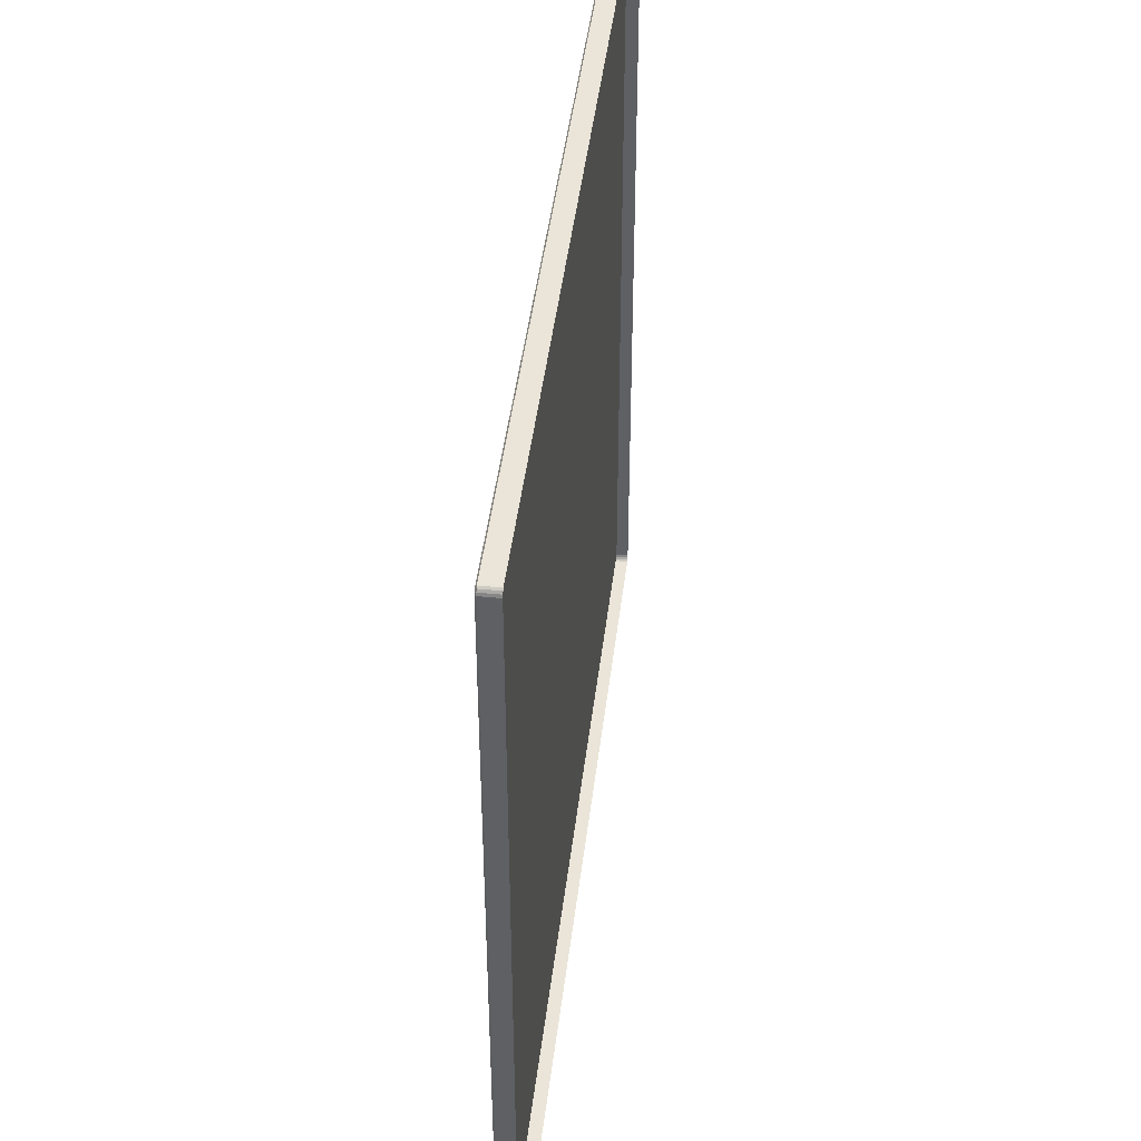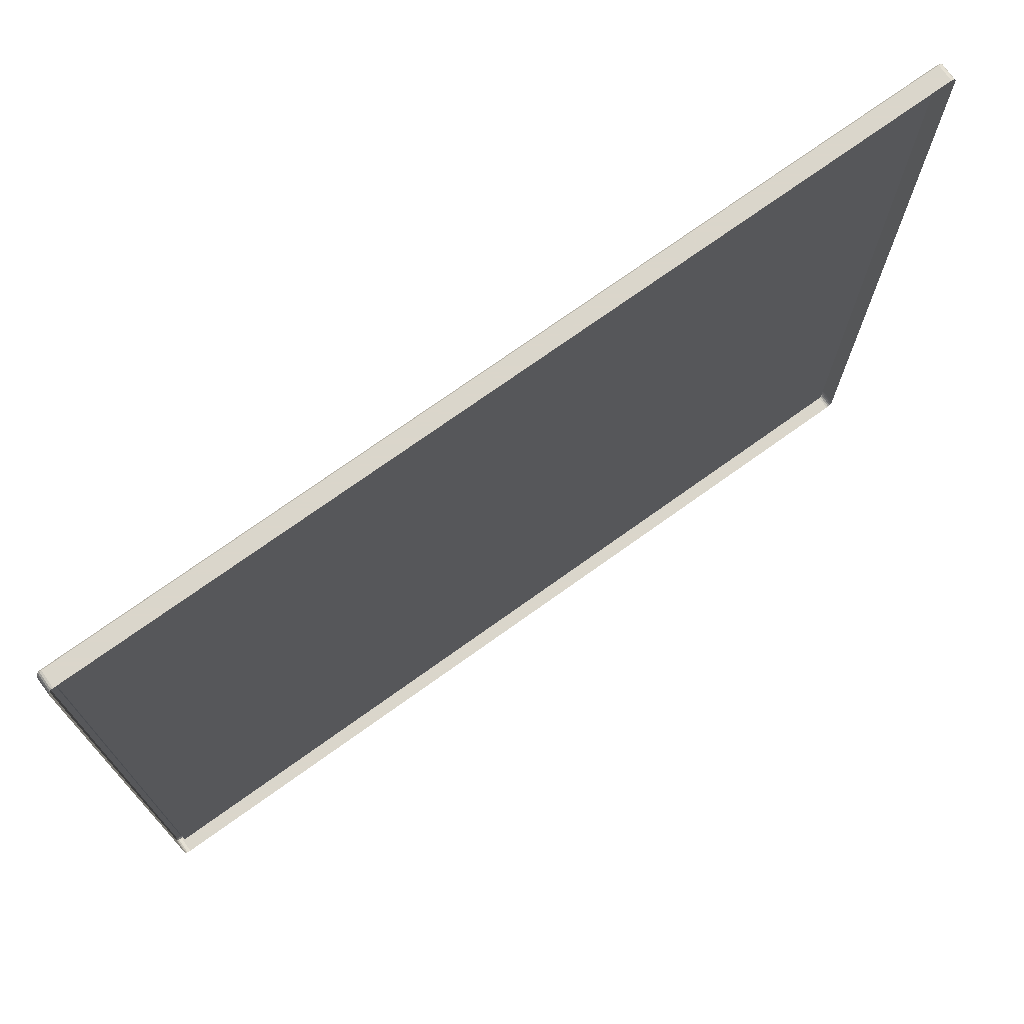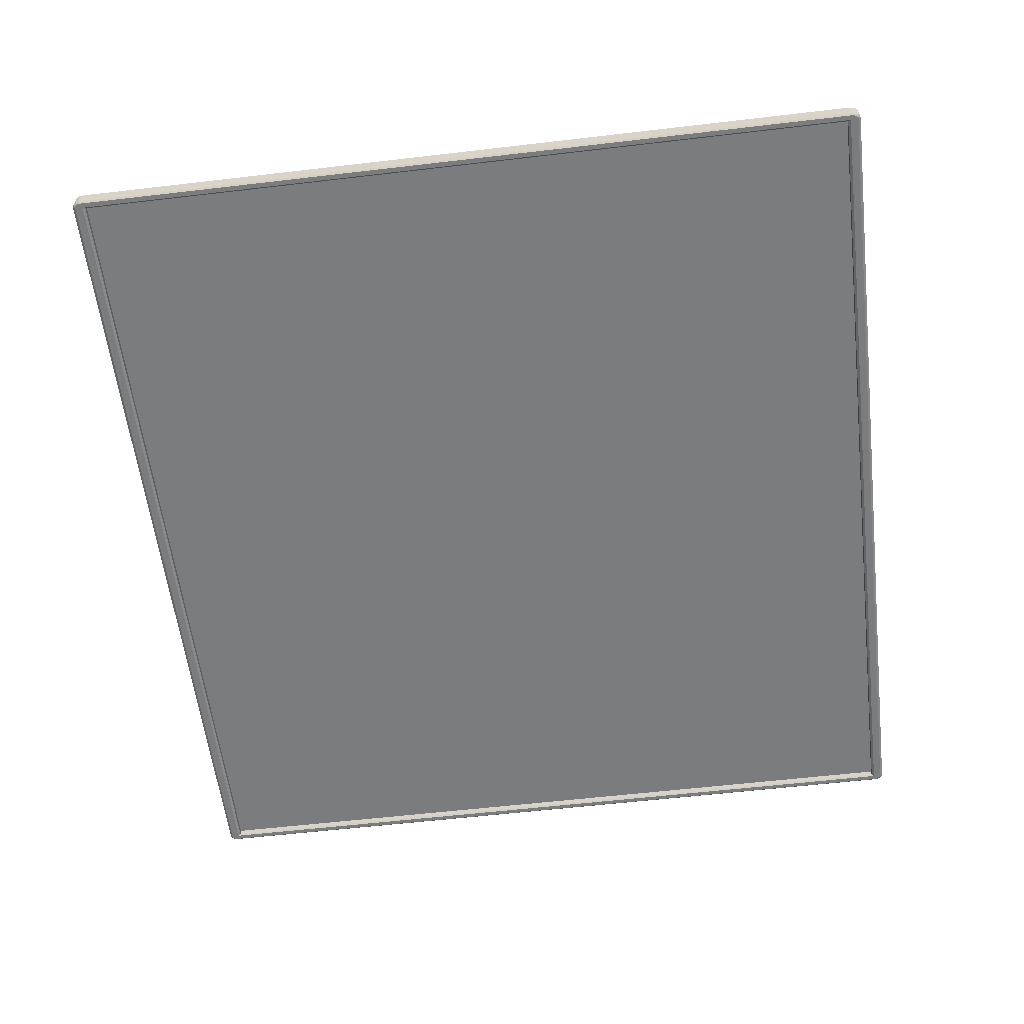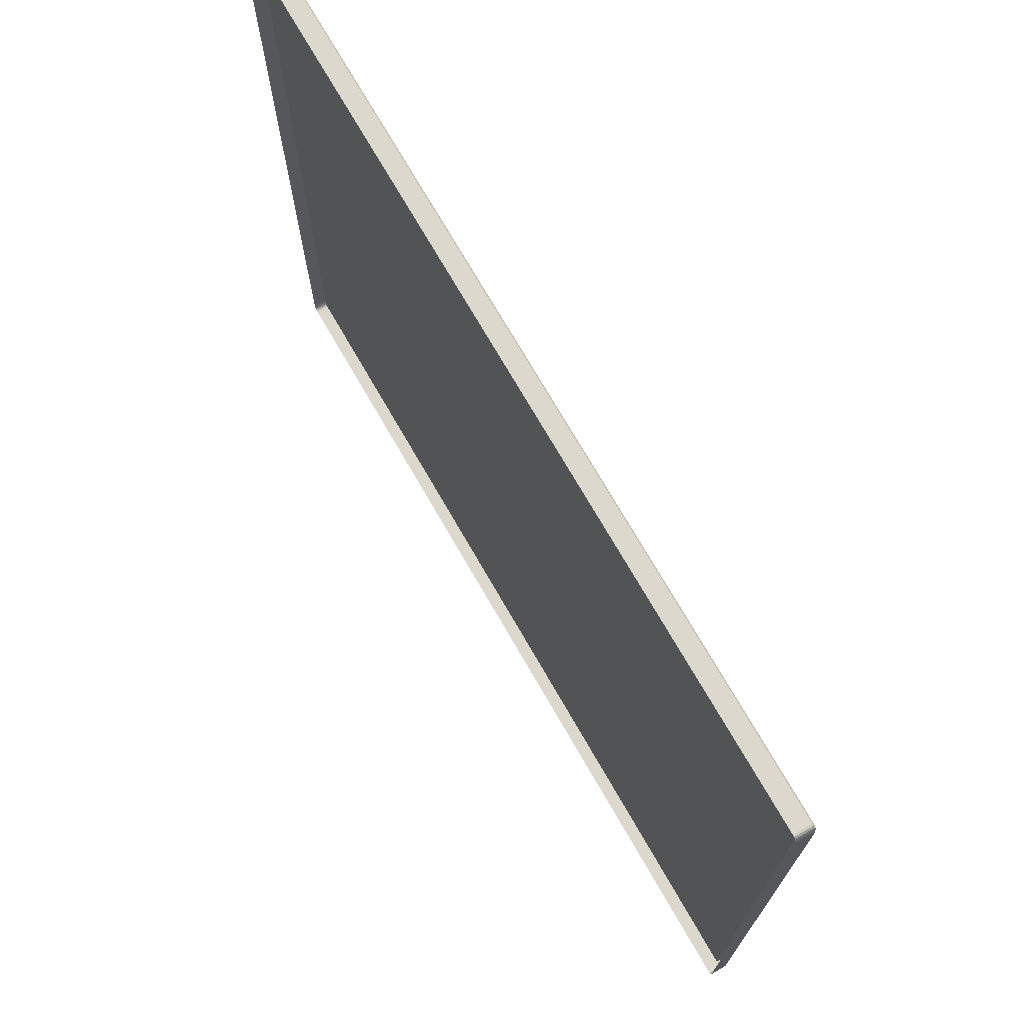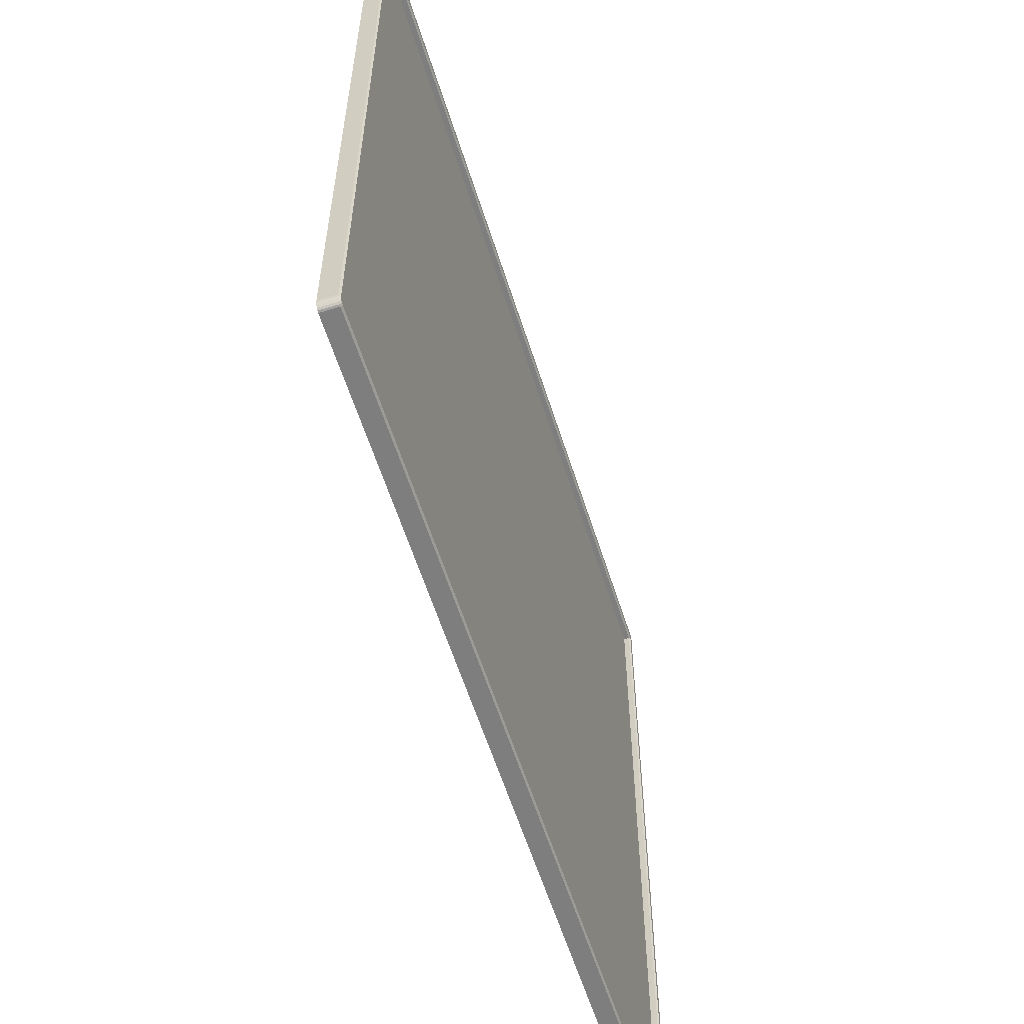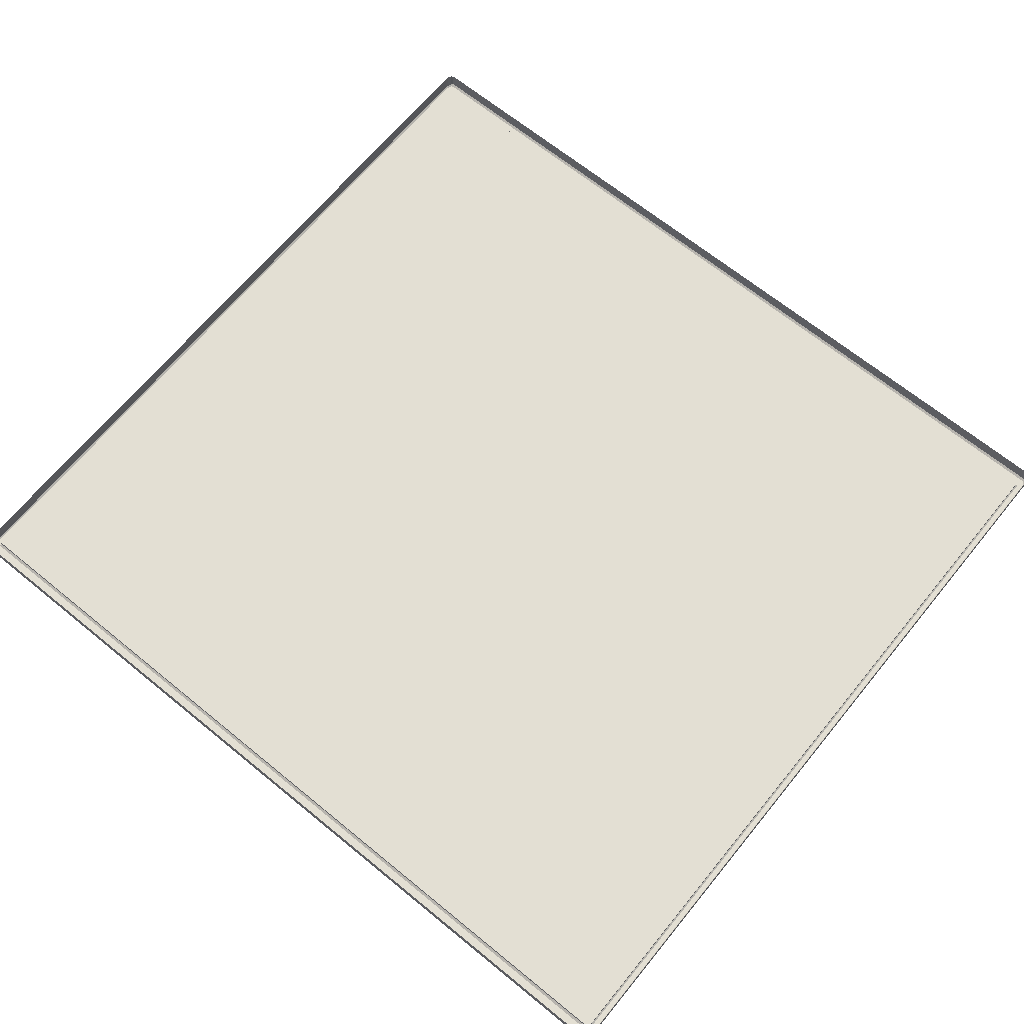
<metadata>
{"format":"obj","ext":"obj","renderer":"f3d","projection":"perspective","resolution":1024,"background":"white","views":[{"elev":44.7,"azim":96.8,"up":"+Z"},{"elev":73.7,"azim":144.4,"up":"+Z"},{"elev":-58.6,"azim":96.9,"up":"+Y"},{"elev":72.6,"azim":-119.9,"up":"+Z"},{"elev":-59.4,"azim":-72.5,"up":"+Z"},{"elev":67.0,"azim":-140.7,"up":"+Y"}]}
</metadata>
<code>
v -0.4022 -0.001666 -0.3816
v -0.4022 -0.001666 -0.3816
v 0.4206 -0.001666 -0.3816
v 0.4206 -0.001666 -0.3816
v 0.4206 -0.001666 0.3836
v 0.4206 -0.001666 0.3836
v -0.4022 -0.001666 0.3836
v -0.4022 -0.001666 0.3836
v -0.4098 0.009054 0.3872
v -0.4098 0.009054 0.3836
v -0.4098 -0.007155 0.3836
v -0.4098 -0.007155 0.3872
v -0.4098 -0.007155 0.3872
v 0.4228 0.009054 0.3959
v 0.4206 0.009054 0.3959
v 0.4206 -0.007155 0.3959
v 0.4228 -0.007155 0.3959
v 0.4228 -0.007155 0.3959
v -0.4022 0.009054 -0.3939
v 0.4206 0.009054 -0.3939
v 0.4206 -0.007155 -0.3939
v -0.4022 -0.007155 -0.3939
v 0.4283 0.009054 0.3836
v 0.4283 0.009054 0.3872
v 0.4283 -0.007155 0.3872
v 0.4283 -0.007155 0.3872
v 0.4283 -0.007155 0.3836
v -0.4022 -0.007155 -0.3816
v -0.4022 -0.007155 -0.3816
v 0.4206 -0.007155 -0.3816
v 0.4206 -0.007155 -0.3816
v -0.4098 0.009054 -0.3816
v -0.4098 0.009054 -0.3852
v -0.4098 -0.007155 -0.3852
v -0.4098 -0.007155 -0.3852
v -0.4098 -0.007155 -0.3816
v 0.4283 0.009054 -0.3852
v 0.4283 0.009054 -0.3816
v 0.4283 -0.007155 -0.3816
v 0.4283 -0.007155 -0.3852
v 0.4283 -0.007155 -0.3852
v 0.4221 -0.008515 -0.384
v 0.4221 -0.008515 -0.384
v 0.4221 -0.008515 -0.384
v 0.4206 -0.008515 -0.3915
v 0.4206 -0.008515 -0.3915
v 0.4227 -0.008515 -0.3915
v 0.4227 -0.008515 -0.3915
v 0.4241 -0.008515 -0.3911
v 0.4252 -0.008515 -0.3902
v 0.426 -0.008515 -0.3888
v 0.4266 -0.008515 -0.3871
v 0.4268 -0.008515 -0.385
v 0.4268 -0.008515 -0.385
v 0.4268 -0.008515 -0.3816
v 0.4268 -0.008515 -0.3816
v -0.4037 -0.008515 0.386
v -0.4037 -0.008515 0.386
v -0.4037 -0.008515 0.386
v -0.4022 -0.008515 0.3935
v -0.4043 -0.008515 0.3935
v -0.4056 -0.008515 0.3931
v -0.4067 -0.008515 0.3922
v -0.4076 -0.008515 0.3908
v -0.4081 -0.008515 0.3891
v -0.4083 -0.008515 0.387
v -0.4083 -0.008515 0.387
v -0.4083 -0.008515 0.3836
v -0.4083 -0.008515 0.3836
v -0.4022 -0.008515 -0.3915
v -0.4022 -0.008515 -0.3915
v -0.4037 -0.008515 -0.384
v -0.4037 -0.008515 -0.384
v -0.4037 -0.008515 -0.384
v -0.4083 -0.008515 -0.3816
v -0.4083 -0.008515 -0.3816
v -0.4083 -0.008515 -0.385
v -0.4083 -0.008515 -0.385
v -0.4081 -0.008515 -0.3871
v -0.4076 -0.008515 -0.3888
v -0.4067 -0.008515 -0.3902
v -0.4056 -0.008515 -0.3911
v -0.4043 -0.008515 -0.3915
v -0.4043 -0.008515 -0.3915
v -0.4022 0.009054 0.3959
v -0.4022 -0.007155 0.3959
v -0.4022 -0.007155 0.3959
v 0.4206 -0.007155 0.3836
v 0.4206 -0.007155 0.3836
v -0.4022 -0.007155 0.3836
v -0.4022 -0.007155 0.3836
v 0.4221 -0.008515 0.386
v 0.4221 -0.008515 0.386
v 0.4221 -0.008515 0.386
v 0.4268 -0.008515 0.3836
v 0.4268 -0.008515 0.3836
v 0.4206 -0.008515 0.3935
v 0.4206 -0.008515 0.3935
v 0.4268 -0.008515 0.387
v 0.4268 -0.008515 0.387
v 0.4266 -0.008515 0.3891
v 0.426 -0.008515 0.3908
v 0.4252 -0.008515 0.3922
v 0.4241 -0.008515 0.3931
v 0.4227 -0.008515 0.3935
v 0.4227 -0.008515 0.3935
v 0.4228 0.009054 -0.3939
v 0.4228 -0.007155 -0.3939
v 0.4228 -0.007155 -0.3939
v -0.4044 0.009054 0.3959
v -0.4044 -0.007155 0.3959
v -0.4044 -0.007155 0.3959
v -0.4044 0.009054 -0.3939
v -0.4044 -0.007155 -0.3939
v -0.4044 -0.007155 -0.3939
v -0.4061 0.009054 0.3954
v -0.4061 -0.007155 0.3954
v -0.4061 -0.007155 0.3954
v 0.4273 0.009054 0.3923
v 0.4273 -0.007155 0.3923
v 0.4273 -0.007155 0.3923
v 0.428 -0.007155 0.3898
v 0.428 -0.007155 0.3898
v 0.428 0.009054 0.3898
v 0.4245 0.009054 -0.3934
v 0.4245 -0.007155 -0.3934
v 0.4245 -0.007155 -0.3934
v 0.4245 0.009054 0.3954
v 0.4245 -0.007155 0.3954
v 0.4245 -0.007155 0.3954
v 0.4261 -0.007155 0.3942
v 0.4261 -0.007155 0.3942
v 0.4261 -0.007155 0.3942
v 0.4261 0.009054 0.3942
v 0.4261 0.009054 0.3942
v -0.4096 -0.007155 0.3898
v -0.4096 -0.007155 0.3898
v -0.4096 0.009054 0.3898
v -0.4076 -0.007155 0.3942
v -0.4076 -0.007155 0.3942
v -0.4076 -0.007155 0.3942
v -0.4076 0.009054 0.3942
v -0.4076 0.009054 0.3942
v -0.4088 0.009054 0.3923
v -0.4088 -0.007155 0.3923
v -0.4088 -0.007155 0.3923
v -0.4096 0.009054 -0.3878
v -0.4096 -0.007155 -0.3878
v -0.4096 -0.007155 -0.3878
v 0.428 -0.007155 -0.3878
v 0.428 -0.007155 -0.3878
v 0.428 0.009054 -0.3878
v 0.4261 -0.007155 -0.3922
v 0.4261 -0.007155 -0.3922
v 0.4261 -0.007155 -0.3922
v 0.4261 0.009054 -0.3922
v 0.4261 0.009054 -0.3922
v 0.4273 0.009054 -0.3903
v 0.4273 -0.007155 -0.3903
v 0.4273 -0.007155 -0.3903
v -0.4088 0.009054 -0.3903
v -0.4088 -0.007155 -0.3903
v -0.4088 -0.007155 -0.3903
v -0.4061 0.009054 -0.3934
v -0.4061 -0.007155 -0.3934
v -0.4061 -0.007155 -0.3934
v -0.4076 -0.007155 -0.3922
v -0.4076 -0.007155 -0.3922
v -0.4076 -0.007155 -0.3922
v -0.4076 0.009054 -0.3922
v -0.4076 0.009054 -0.3922
v -0.4022 -0.001666 -0.3816
v 0.4206 -0.001666 -0.3816
v 0.4206 -0.001666 0.3836
v -0.4022 -0.001666 0.3836
f 10 12 9
f 15 17 14
f 20 22 19
f 24 27 23
f 2 30 4
f 33 36 32
f 38 40 37
f 51 52 42
f 64 65 58
f 82 83 74
f 85 16 15
f 3 88 6
f 5 90 8
f 42 96 92
f 104 106 92
f 107 21 20
f 110 86 85
f 58 76 74
f 19 115 113
f 110 117 112
f 92 60 58
f 74 45 42
f 23 39 38
f 121 124 119
f 107 127 109
f 129 134 128
f 131 119 135
f 17 128 14
f 138 12 136
f 142 145 141
f 144 136 145
f 149 33 147
f 116 140 117
f 152 40 150
f 156 160 153
f 158 150 160
f 125 155 127
f 163 147 161
f 122 24 124
f 165 170 164
f 168 161 171
f 115 164 113
f 32 11 10
f 73 91 57
f 43 29 72
f 94 31 44
f 59 89 93
f 86 97 16
f 21 71 22
f 36 68 11
f 27 56 39
f 104 18 106
f 103 130 104
f 102 133 103
f 101 120 102
f 101 25 123
f 62 111 118
f 63 118 139
f 64 139 146
f 65 146 137
f 65 13 67
f 49 108 126
f 50 126 154
f 50 159 51
f 52 159 151
f 52 41 53
f 82 114 83
f 81 166 82
f 80 169 81
f 79 162 80
f 79 35 148
f 66 11 68
f 61 87 111
f 78 36 34
f 84 22 71
f 105 16 97
f 99 27 26
f 54 39 56
f 48 21 109
f 7 28 1
f 10 11 12
f 15 16 17
f 20 21 22
f 24 26 27
f 2 29 30
f 33 34 36
f 38 39 40
f 55 42 53
f 42 45 47
f 53 42 52
f 47 49 42
f 49 50 42
f 50 51 42
f 69 58 67
f 58 60 61
f 67 58 65
f 61 62 58
f 62 63 58
f 63 64 58
f 83 70 74
f 74 76 77
f 77 79 74
f 79 80 74
f 80 81 74
f 81 82 74
f 85 86 16
f 3 31 88
f 5 89 90
f 42 55 96
f 106 98 92
f 92 96 100
f 100 101 92
f 101 102 92
f 102 103 92
f 103 104 92
f 107 109 21
f 110 112 86
f 58 69 76
f 19 22 115
f 110 116 117
f 92 98 60
f 74 70 45
f 23 27 39
f 121 122 124
f 107 125 127
f 129 132 134
f 131 121 119
f 17 129 128
f 138 9 12
f 142 144 145
f 144 138 136
f 149 34 33
f 116 143 140
f 152 37 40
f 156 158 160
f 158 152 150
f 125 157 155
f 163 149 147
f 122 26 24
f 165 167 170
f 168 163 161
f 115 165 164
f 32 36 11
f 73 28 91
f 43 30 29
f 94 88 31
f 59 90 89
f 87 60 98
f 21 46 71
f 36 75 68
f 27 95 56
f 104 130 18
f 103 133 130
f 102 120 133
f 101 123 120
f 101 100 25
f 62 61 111
f 63 62 118
f 64 63 139
f 65 64 146
f 65 137 13
f 49 47 108
f 50 49 126
f 50 154 159
f 52 51 159
f 52 151 41
f 82 166 114
f 81 169 166
f 80 162 169
f 79 148 162
f 79 77 35
f 66 12 11
f 61 60 87
f 78 75 36
f 84 115 22
f 105 17 16
f 99 95 27
f 54 40 39
f 48 46 21
f 7 91 28
f 173 175 172
f 173 174 175

</code>
